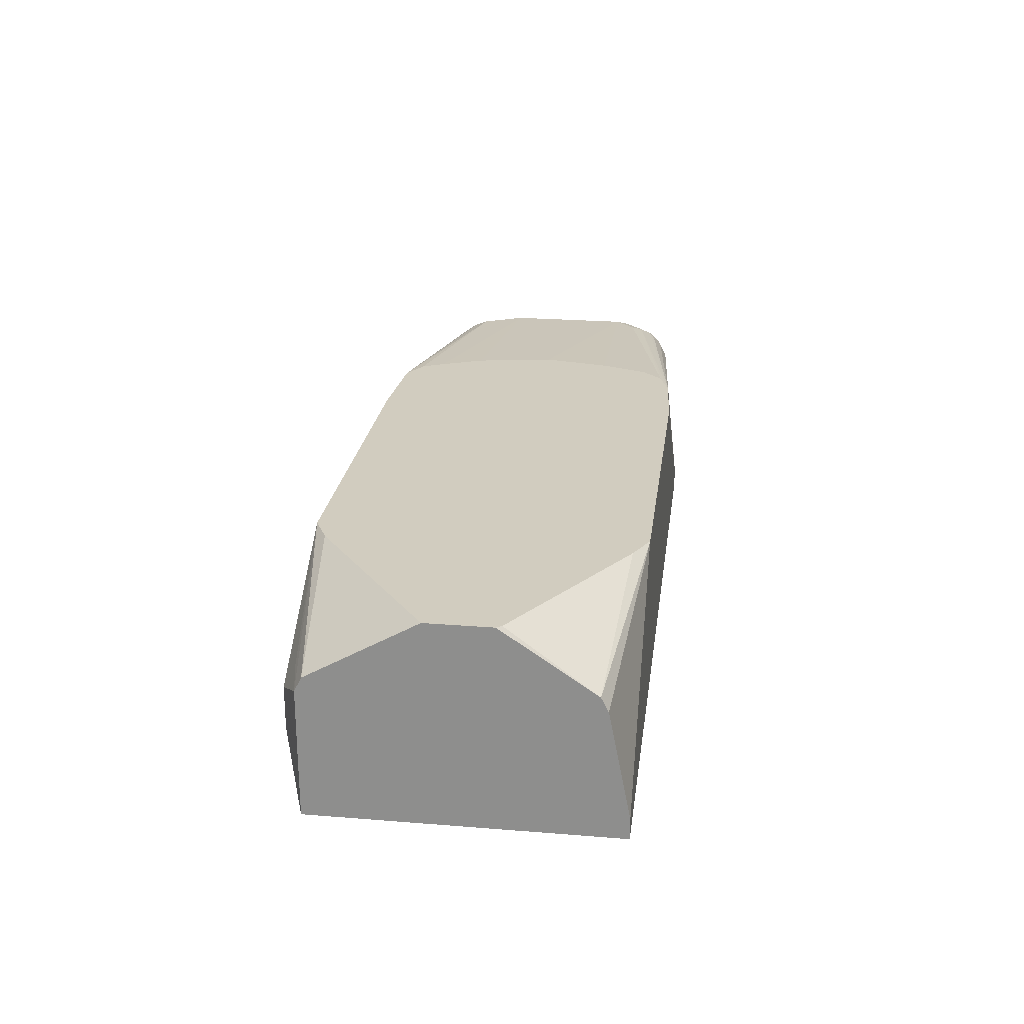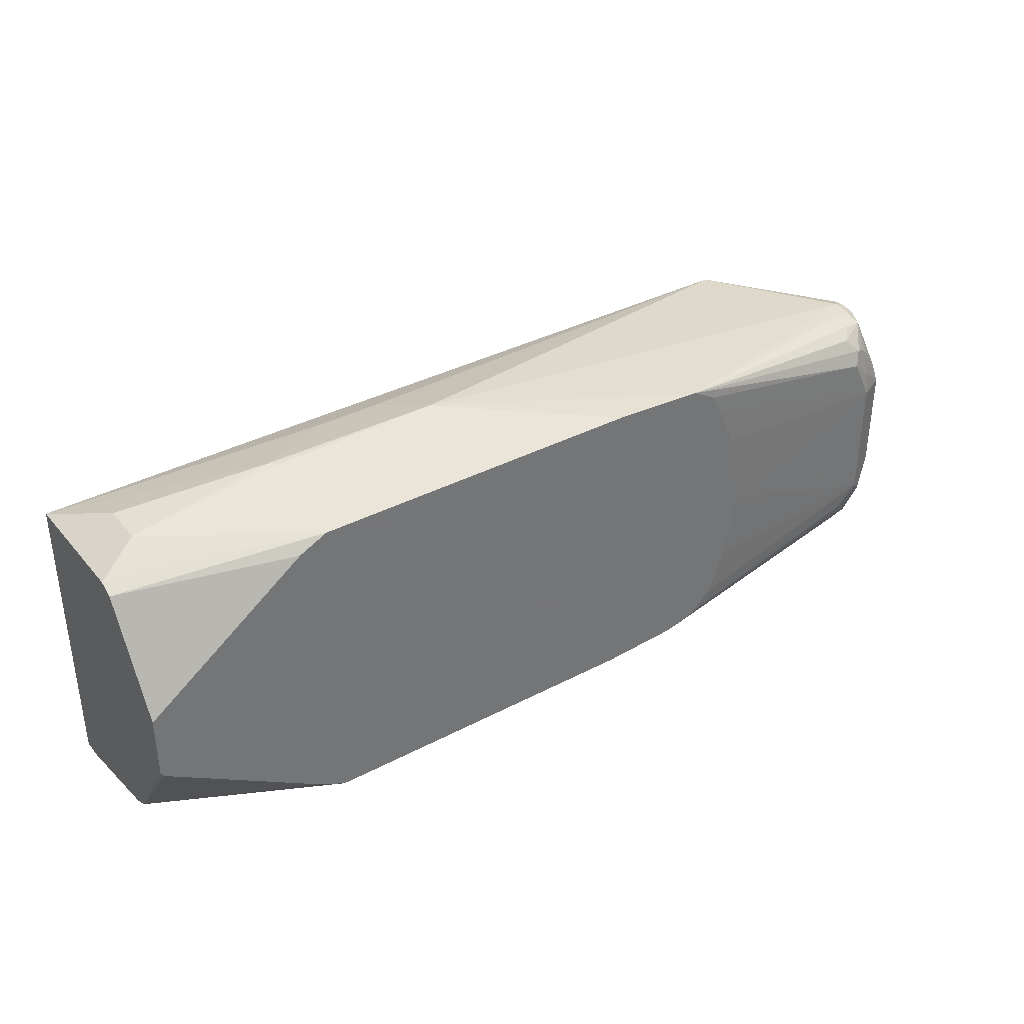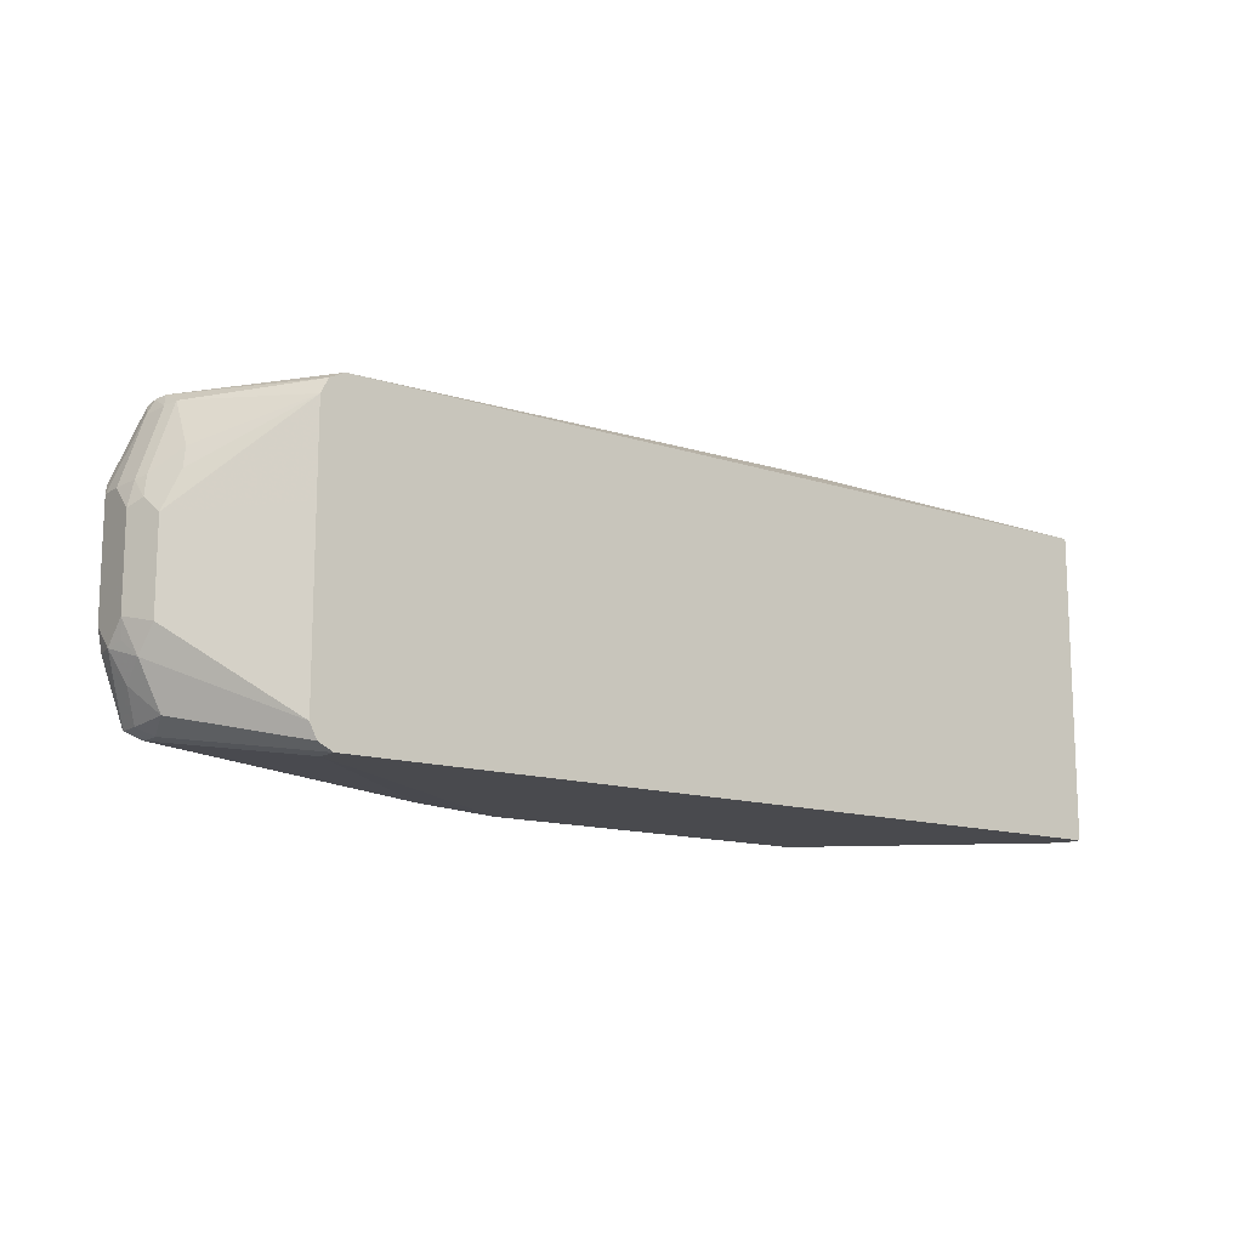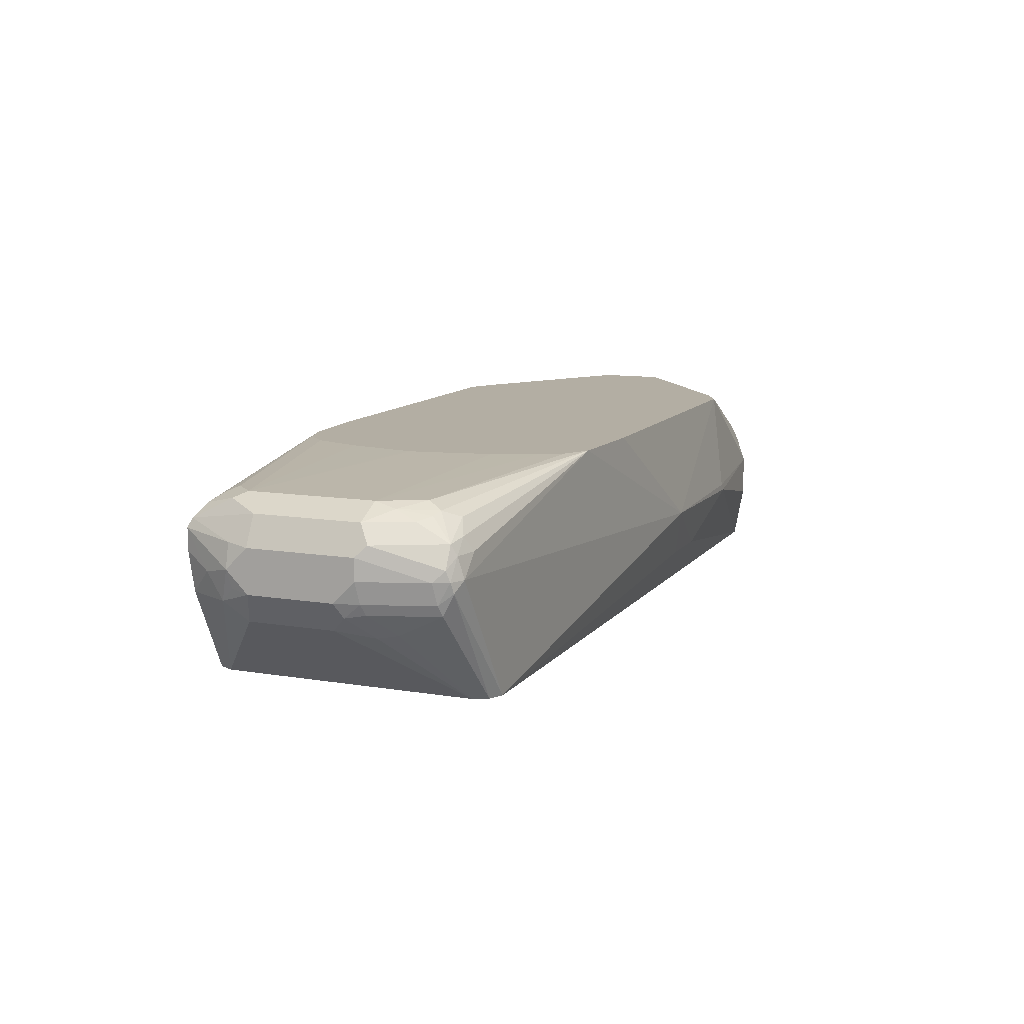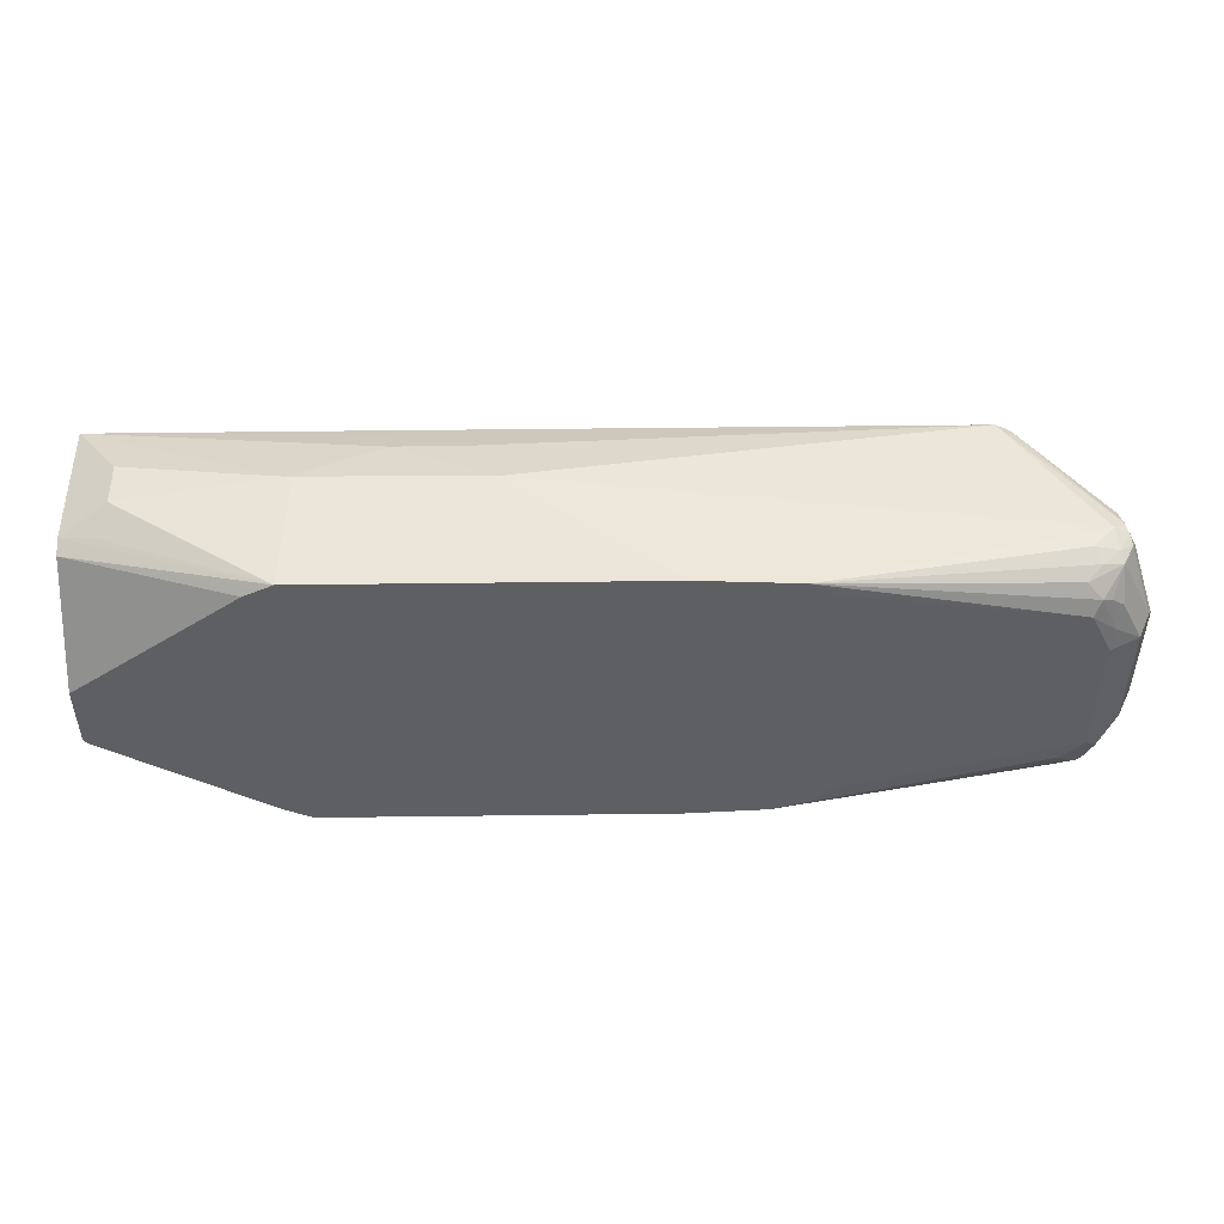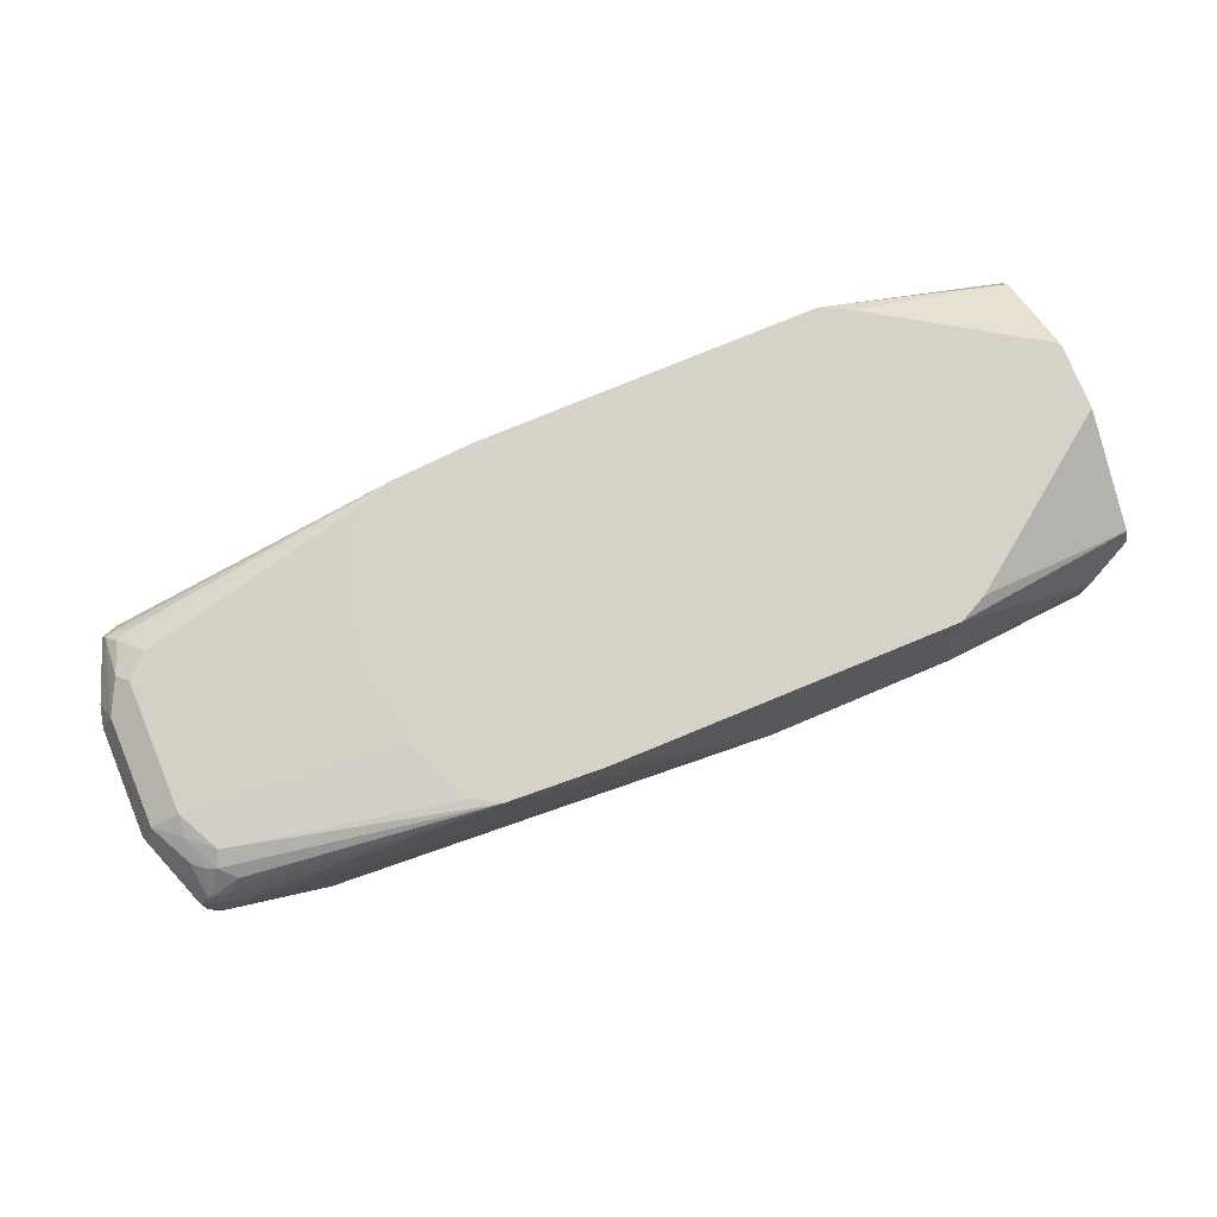
<metadata>
{"format":"obj","ext":"obj","renderer":"f3d","projection":"perspective","resolution":1024,"background":"white","views":[{"elev":23.9,"azim":-82.4,"up":"+Z"},{"elev":36.1,"azim":-34.5,"up":"+Y"},{"elev":-13.4,"azim":143.5,"up":"+Y"},{"elev":11.0,"azim":112.3,"up":"+Z"},{"elev":48.4,"azim":-0.8,"up":"+Y"},{"elev":77.4,"azim":157.6,"up":"+Z"}]}
</metadata>
<code>
v 0.7061 -0.1412 -0.3705
v 0.7066 -0.141 -0.3705
v 0.7767 -0.1236 -0.2648
v 0.7061 -0.1412 -0.3531
v 0.03532 -0.1412 -0.3705
v 0.7179 -0.1353 -0.3705
v 0.7856 -0.1148 -0.2913
v 0.7885 -0.1177 -0.2589
v 0.7767 -0.1236 -0.2472
v 0.5432 -0.1371 -0.2024
v 0.4766 -0.1412 -0.2024
v 0.03532 -0.1412 -0.3531
v 0.03532 0.1059 -0.3705
v 0.7238 -0.1236 -0.3705
v 0.8032 -0.07942 -0.2913
v 0.8003 -0.09415 -0.2707
v 0.7885 -0.1177 -0.2413
v 0.7767 -0.1177 -0.2354
v 0.5703 -0.129 -0.2024
v 0.7591 -0.1118 -0.2236
v 0.7767 -0.1059 -0.2229
v 0.7679 -0.09709 -0.2163
v 0.1942 -0.1412 -0.2024
v 0.03532 -0.1236 -0.2648
v 0.03532 0.1059 -0.3178
v 0.05889 0.1177 -0.3237
v 0.07067 0.1236 -0.3178
v 0.1942 0.1353 -0.2942
v 0.2649 0.1236 -0.3354
v 0.2649 0.1118 -0.359
v 0.2649 0.106 -0.3705
v 0.7239 -0.05275 -0.3705
v 0.8003 -0.05885 -0.306
v 0.812 -0.05294 -0.2825
v 0.8091 -0.06767 -0.2795
v 0.812 -0.0706 -0.2648
v 0.8062 -0.08236 -0.2589
v 0.7856 -0.1148 -0.2339
v 0.8076 -0.0706 -0.245
v 0.5736 -0.127 -0.2024
v 0.7591 -0.08827 -0.2119
v 0.7856 -0.09709 -0.2251
v 0.7856 -0.07942 -0.2163
v 0.1707 -0.1294 -0.2024
v 0.03532 -0.1177 -0.2531
v 0.03532 0.1059 -0.2825
v 0.07067 0.1236 -0.2825
v 0.3443 0.1368 -0.2913
v 0.2001 0.1353 -0.2883
v 0.3178 0.1236 -0.3354
v 0.3178 0.1118 -0.359
v 0.3351 0.106 -0.3705
v 0.7239 0.01753 -0.3705
v 0.8003 0.01176 -0.306
v 0.812 0.01763 -0.2825
v 0.812 -0.05294 -0.2472
v 0.8003 -0.05294 -0.2236
v 0.5894 -0.1107 -0.2024
v 0.7767 -0.0706 -0.2119
v 0.03851 -0.04673 -0.2024
v 0.03532 -0.04246 -0.2024
v 0.03532 0.1059 -0.2648
v 0.0471 0.1118 -0.2766
v 0.06474 0.1118 -0.2589
v 0.1942 0.1236 -0.2024
v 0.7767 0.1059 -0.2648
v 0.7061 0.1059 -0.3705
v 0.4766 0.1236 -0.2024
v 0.5554 0.1195 -0.2024
v 0.3266 0.1192 -0.3442
v 0.7238 0.08826 -0.3705
v 0.7885 0.04118 -0.3119
v 0.8062 0.02351 -0.2942
v 0.8076 0.0375 -0.2825
v 0.812 0.0353 -0.2648
v 0.812 0.0353 -0.2472
v 0.8003 0.0353 -0.2236
v 0.6035 -0.0706 -0.2024
v 0.7767 0.0353 -0.2119
v 0.614 -0.01383 -0.2024
v 0.6136 -0.01764 -0.2024
v 0.03532 0.01086 -0.2024
v 0.03532 0.1 -0.2531
v 0.1847 0.1188 -0.2024
v 0.7591 0.1059 -0.2472
v 0.7789 0.1015 -0.2472
v 0.7885 0.1 -0.2648
v 0.7856 0.1015 -0.2737
v 0.7177 0.1001 -0.3705
v 0.5563 0.119 -0.2024
v 0.7591 0.0706 -0.2119
v 0.765 0.08239 -0.2178
v 0.7532 0.09414 -0.2236
v 0.765 0.1 -0.2354
v 0.7179 0.1 -0.3705
v 0.7856 0.09267 -0.2913
v 0.7856 0.05737 -0.3089
v 0.8032 0.03971 -0.2913
v 0.79 0.09047 -0.2825
v 0.7944 0.08826 -0.2648
v 0.8076 0.04412 -0.2383
v 0.79 0.09708 -0.256
v 0.7812 0.09708 -0.2383
v 0.7827 0.0706 -0.2236
v 0.7789 0.05294 -0.2163
v 0.5867 0.08826 -0.2024
v 0.6023 0.05294 -0.2024
v 0.6123 -2.16e-06 -0.2024
v 0.1707 0.1118 -0.2024
v 0.5772 0.107 -0.2024
v 0.5804 0.1007 -0.2024
v 0.7723 0.07942 -0.2207
v 0.7767 0.08826 -0.2295
f 54 73 55
f 55 74 75
f 54 71 72
f 55 73 74
f 66 69 85
f 53 71 54
f 51 67 52
f 51 70 67
f 56 76 77
f 50 67 70
f 54 72 73
f 56 77 57
f 62 65 64
f 57 79 59
f 58 59 78
f 59 79 80
f 59 80 81
f 59 81 78
f 62 83 65
f 65 83 84
f 66 86 87
f 66 85 86
f 50 70 51
f 57 77 79
f 48 69 66
f 34 36 35
f 48 65 68
f 33 55 34
f 34 55 75
f 66 87 88
f 34 75 76
f 34 76 56
f 34 56 36
f 36 56 39
f 36 39 37
f 38 39 57
f 38 57 42
f 39 56 57
f 40 41 59
f 40 59 58
f 42 57 43
f 43 57 59
f 44 60 45
f 45 60 61
f 46 62 63
f 47 63 62
f 47 62 64
f 47 64 65
f 47 65 49
f 48 66 67
f 48 67 50
f 48 49 65
f 48 68 69
f 66 88 67
f 92 112 113
f 69 90 91
f 85 94 86
f 86 94 103
f 86 103 102
f 86 102 87
f 87 102 100
f 87 100 99
f 87 99 88
f 88 99 96
f 88 96 95
f 88 95 89
f 90 110 91
f 83 109 84
f 91 105 92
f 91 111 106
f 92 105 112
f 92 113 103
f 92 103 93
f 93 103 94
f 96 98 97
f 101 102 103
f 103 113 112
f 103 112 104
f 33 54 55
f 104 112 105
f 91 110 111
f 82 109 83
f 79 108 80
f 79 107 108
f 69 91 92
f 69 92 93
f 69 93 94
f 69 94 85
f 71 95 96
f 71 96 97
f 71 97 72
f 72 97 98
f 72 98 73
f 73 98 74
f 74 98 96
f 74 96 99
f 74 99 100
f 74 100 75
f 75 100 76
f 76 101 77
f 76 100 102
f 76 102 101
f 77 101 103
f 77 103 104
f 77 104 105
f 77 105 79
f 79 105 91
f 79 91 106
f 79 106 107
f 67 88 89
f 32 54 33
f 10 58 78
f 30 52 31
f 5 45 61
f 5 61 82
f 5 82 83
f 5 83 62
f 5 62 46
f 5 46 25
f 5 25 13
f 6 14 7
f 7 15 16
f 7 16 8
f 7 14 15
f 5 24 45
f 8 16 17
f 9 18 10
f 10 19 40
f 10 40 58
f 10 78 81
f 10 81 80
f 10 80 108
f 10 108 107
f 10 107 106
f 10 106 111
f 10 111 110
f 10 110 90
f 9 17 18
f 10 90 69
f 5 12 24
f 4 9 10
f 1 2 3
f 1 3 9
f 1 9 4
f 1 4 11
f 1 11 23
f 1 23 12
f 1 12 5
f 1 5 13
f 1 13 31
f 1 31 52
f 1 52 67
f 32 53 54
f 1 67 89
f 1 95 71
f 1 71 53
f 1 53 32
f 1 32 14
f 1 14 6
f 1 6 2
f 2 6 7
f 2 7 3
f 3 7 8
f 3 8 17
f 3 17 9
f 1 89 95
f 10 69 68
f 4 10 11
f 10 65 84
f 17 39 38
f 18 38 20
f 19 22 41
f 19 41 40
f 20 38 21
f 21 38 42
f 21 42 43
f 21 43 22
f 22 43 59
f 22 59 41
f 23 44 45
f 17 37 39
f 25 46 63
f 25 47 27
f 25 27 26
f 27 47 28
f 28 48 29
f 28 47 49
f 28 49 48
f 29 48 50
f 29 50 51
f 29 51 30
f 30 51 52
f 10 68 65
f 25 63 47
f 17 38 18
f 23 45 24
f 16 36 37
f 10 84 109
f 16 37 17
f 10 109 82
f 10 82 61
f 10 61 60
f 10 60 44
f 10 44 23
f 10 18 20
f 10 20 21
f 10 21 22
f 10 22 19
f 12 23 24
f 10 23 11
f 15 35 36
f 15 36 16
f 13 25 26
f 15 34 35
f 15 33 34
f 14 32 33
f 14 33 15
f 13 29 30
f 13 28 29
f 13 27 28
f 13 26 27
f 13 30 31

</code>
